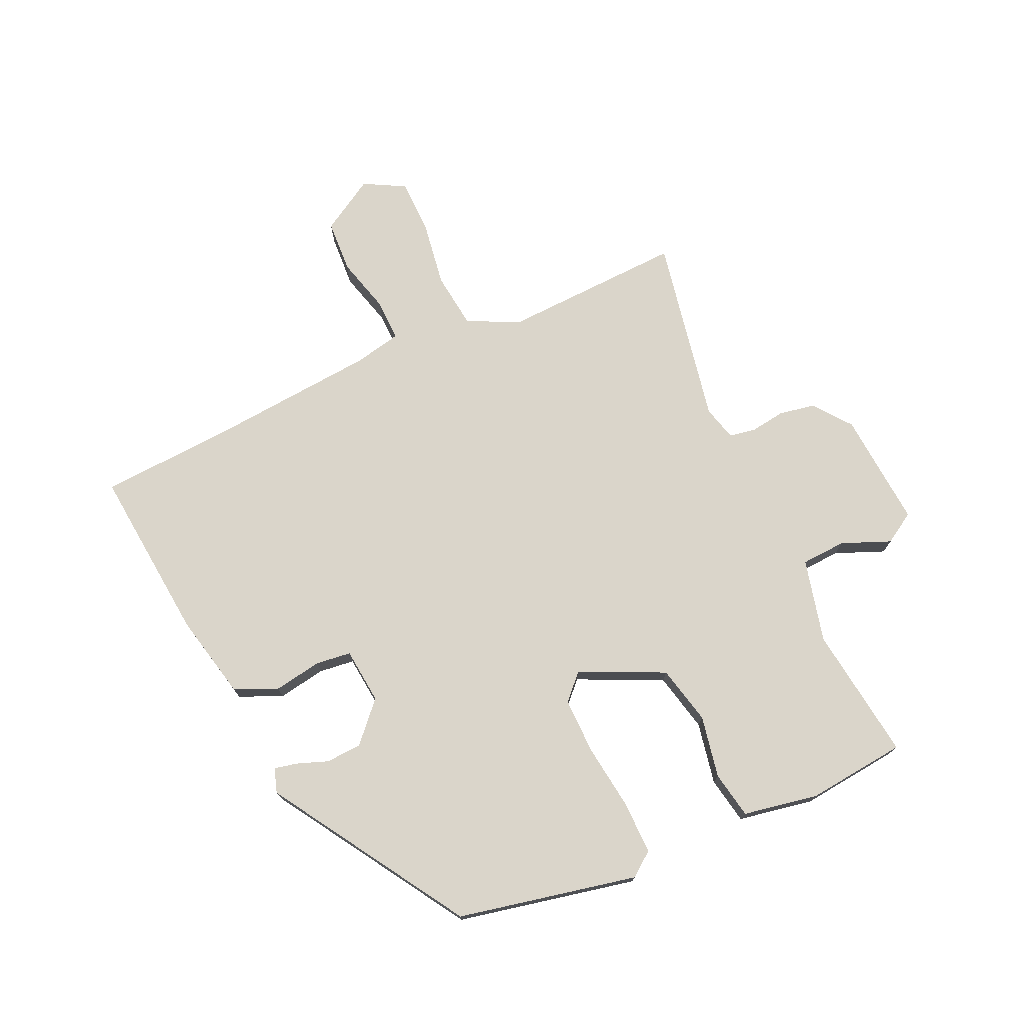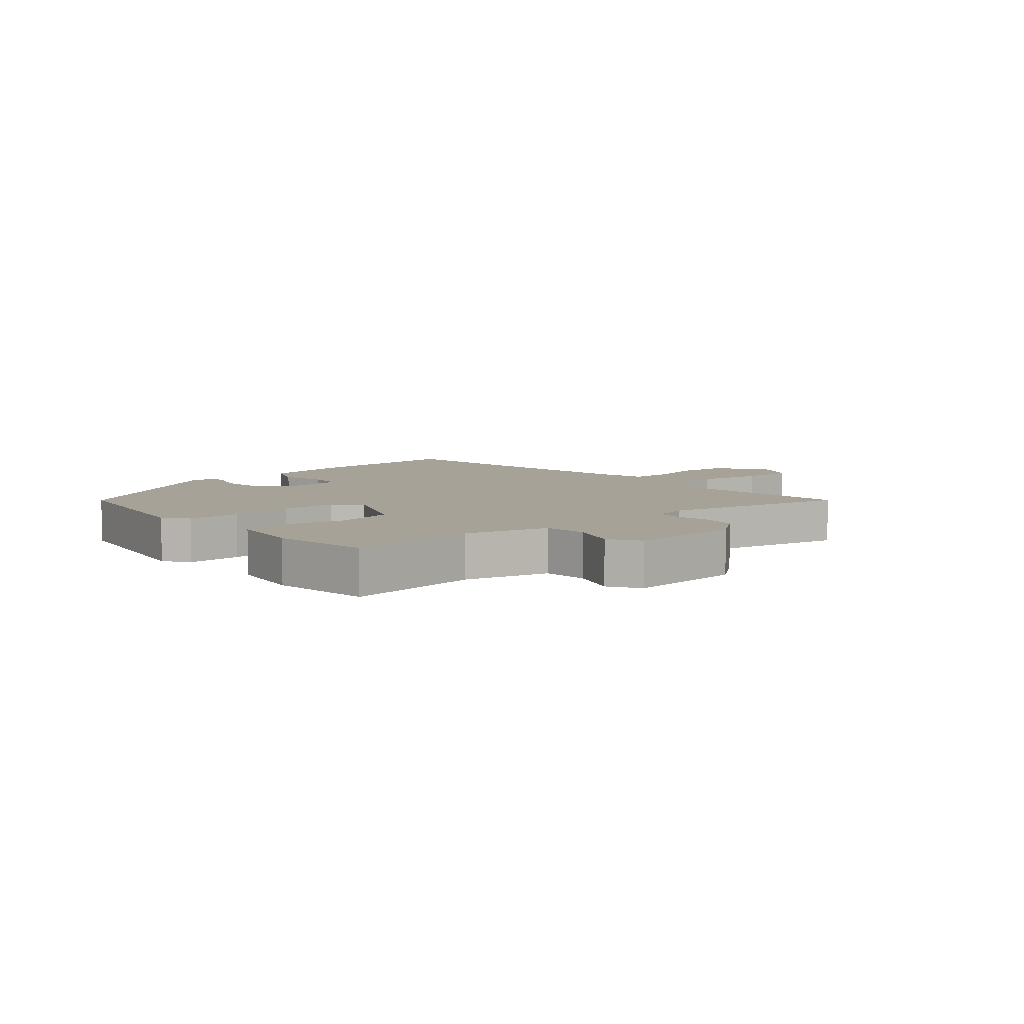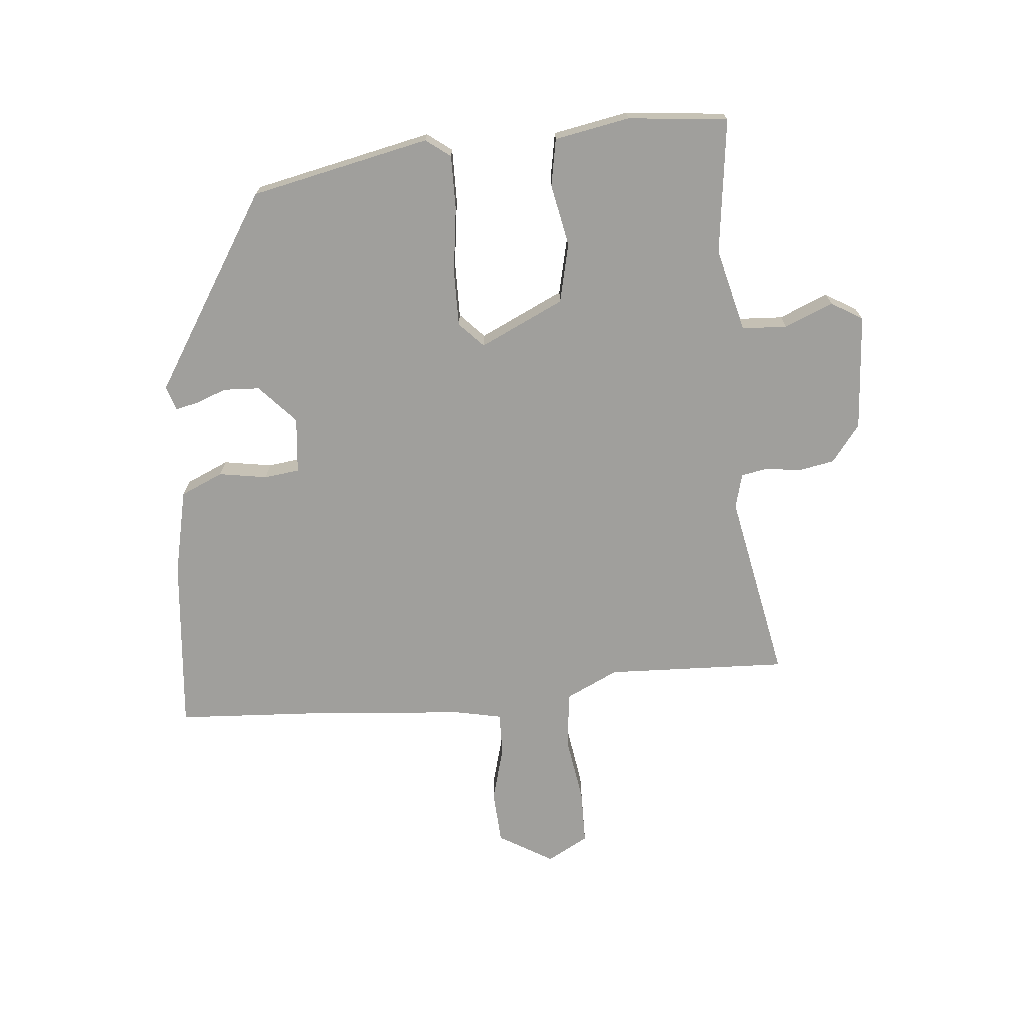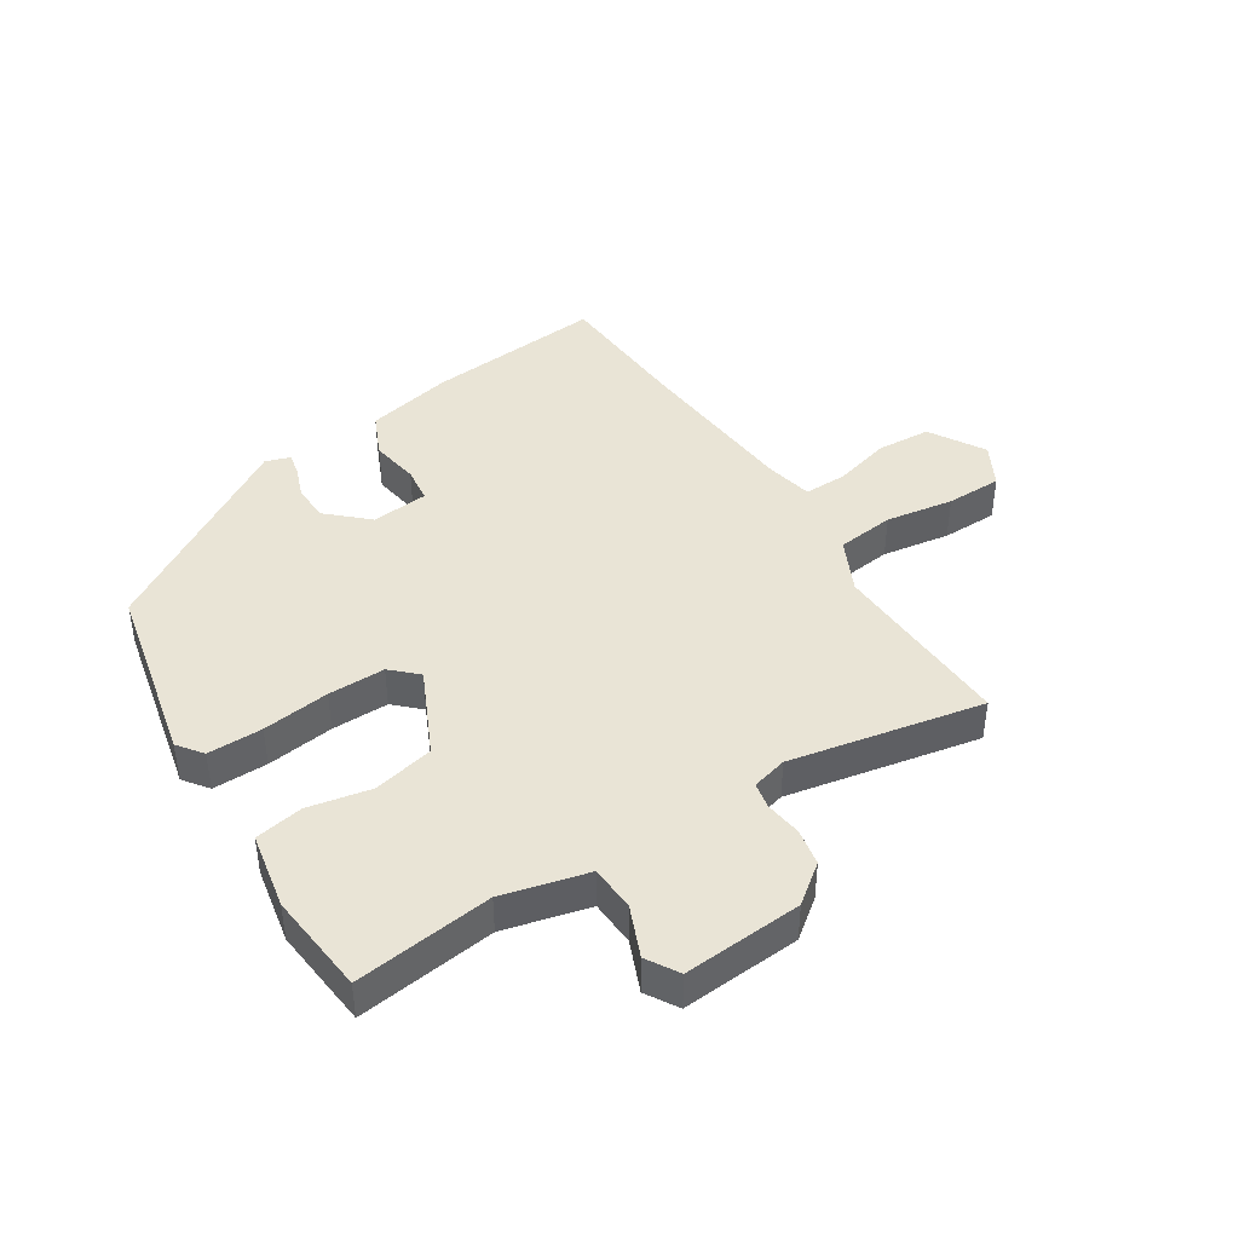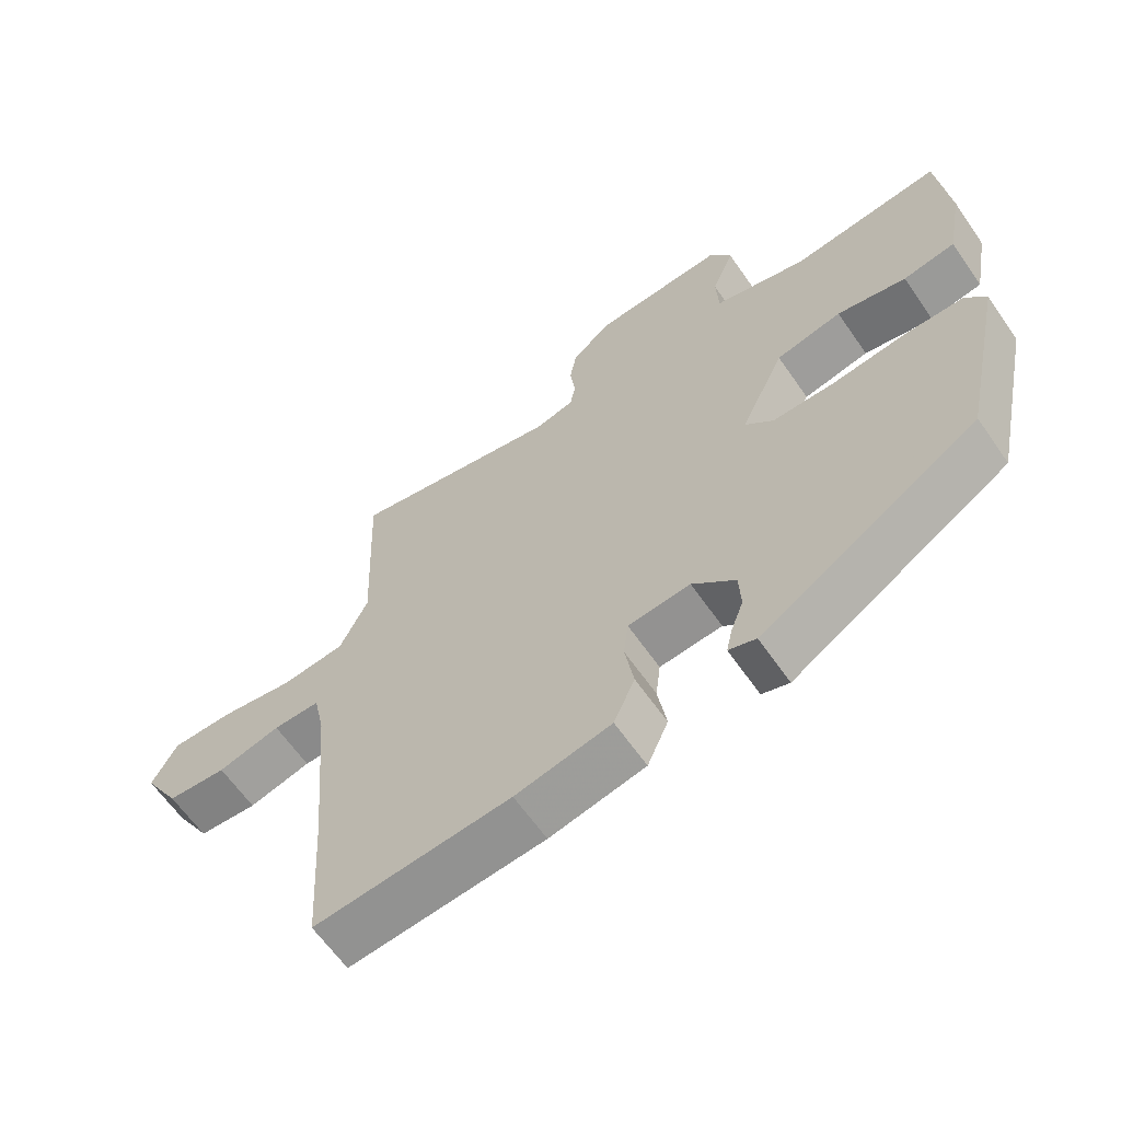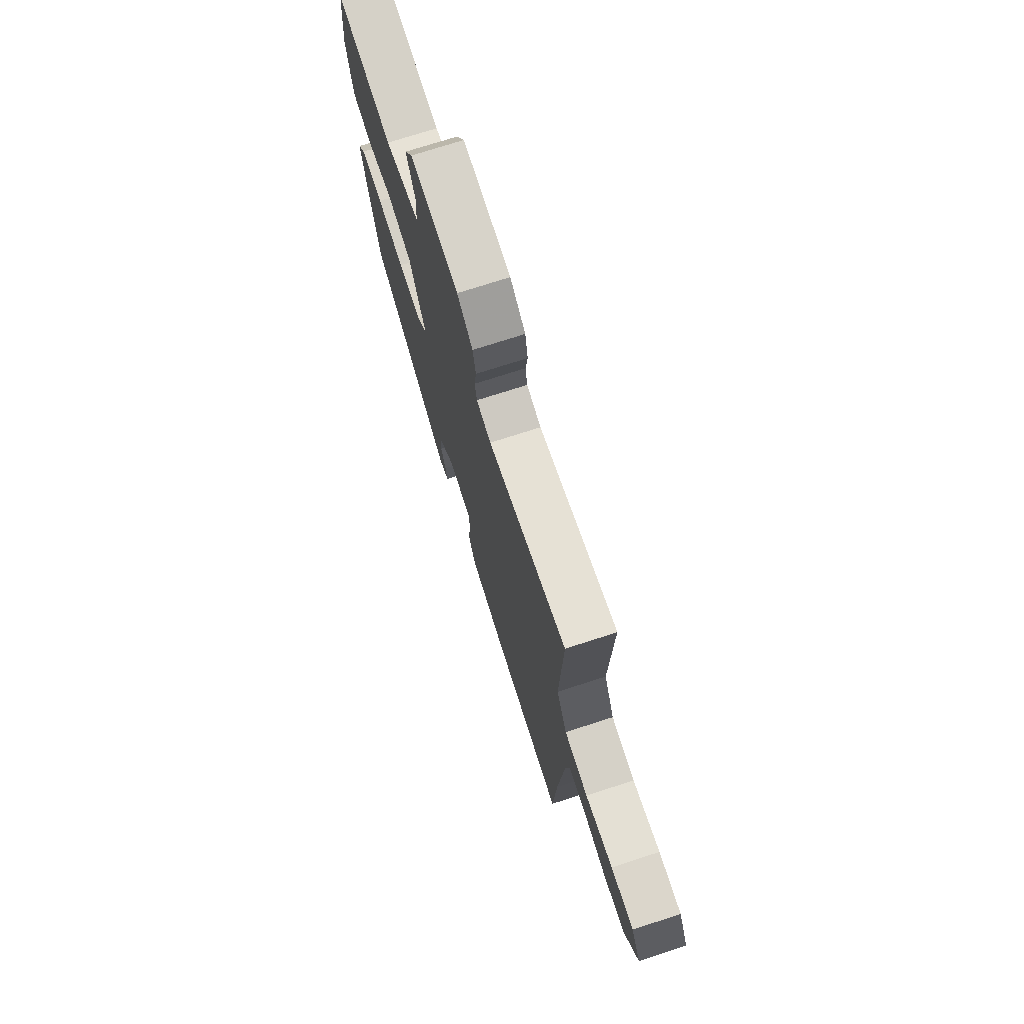
<metadata>
{"format":"obj","ext":"obj","renderer":"f3d","projection":"perspective","resolution":1024,"background":"white","views":[{"elev":74.2,"azim":-114.6,"up":"+Y"},{"elev":6.5,"azim":-41.7,"up":"+Y"},{"elev":-71.2,"azim":-84.7,"up":"+Y"},{"elev":42.6,"azim":-32.4,"up":"+Y"},{"elev":-62.9,"azim":-145.3,"up":"+Z"},{"elev":73.1,"azim":72.0,"up":"+Z"}]}
</metadata>
<code>
v -0.448 0.07 -0.307
v -0.511 0.07 -0.013
v -0.481 0.07 0.027
v -0.393 0.07 0.026
v -0.285 0.07 0.012
v -0.193 0.07 0.011
v -0.152 0.07 0.05
v -0.217 0.07 0.188
v -0.314 0.07 0.21
v -0.416 0.07 0.19
v -0.493 0.07 0.204
v -0.516 0.07 0.327
v -0.499 0.07 0.491
v -0.278 0.07 0.463
v -0.141 0.07 0.497
v -0.137 0.07 0.571
v -0.17 0.07 0.651
v -0.139 0.07 0.702
v 0.052 0.07 0.688
v 0.113 0.07 0.641
v 0.124 0.07 0.582
v 0.116 0.07 0.524
v 0.124 0.07 0.481
v 0.181 0.07 0.466
v 0.491 0.07 0.526
v 0.479 0.07 0.228
v 0.52 0.07 0.142
v 0.613 0.07 0.131
v 0.722 0.07 0.148
v 0.812 0.07 0.147
v 0.849 0.07 0.079
v 0.796 0.07 -0.01
v 0.709 0.07 -0.015
v 0.617 0.07 0.01
v 0.548 0.07 0.011
v 0.532 0.07 -0.066
v 0.509 0.07 -0.34
v 0.496 0.07 -0.563
v 0.209 0.07 -0.536
v 0.068 0.07 -0.505
v 0.037 0.07 -0.435
v 0.05 0.07 -0.356
v 0.043 0.07 -0.298
v -0.049 0.07 -0.289
v -0.112 0.07 -0.347
v -0.115 0.07 -0.406
v -0.096 0.07 -0.457
v -0.088 0.07 -0.494
v -0.128 0.07 -0.507
v -0.448 0 -0.307
v -0.511 0 -0.013
v -0.481 0 0.027
v -0.393 0 0.026
v -0.285 0 0.012
v -0.193 0 0.011
v -0.152 0 0.05
v -0.217 0 0.188
v -0.314 0 0.21
v -0.416 0 0.19
v -0.493 0 0.204
v -0.516 0 0.327
v -0.499 0 0.491
v -0.278 0 0.463
v -0.141 0 0.497
v -0.137 0 0.571
v -0.17 0 0.651
v -0.139 0 0.702
v 0.052 0 0.688
v 0.113 0 0.641
v 0.124 0 0.582
v 0.116 0 0.524
v 0.124 0 0.481
v 0.181 0 0.466
v 0.491 0 0.526
v 0.479 0 0.228
v 0.52 0 0.142
v 0.613 0 0.131
v 0.722 0 0.148
v 0.812 0 0.147
v 0.849 0 0.079
v 0.796 0 -0.01
v 0.709 0 -0.015
v 0.617 0 0.01
v 0.548 0 0.011
v 0.532 0 -0.066
v 0.509 0 -0.34
v 0.496 0 -0.563
v 0.209 0 -0.536
v 0.068 0 -0.505
v 0.037 0 -0.435
v 0.05 0 -0.356
v 0.043 0 -0.298
v -0.049 0 -0.289
v -0.112 0 -0.347
v -0.115 0 -0.406
v -0.096 0 -0.457
v -0.088 0 -0.494
v -0.128 0 -0.507
f 46 47 48 49
f 45 46 49 1
f 44 45 1 2
f 43 44 2 3
f 39 40 41 42
f 37 38 39 42
f 36 37 42 43
f 35 36 43
f 31 32 33 34
f 31 34 35
f 28 29 30 31
f 27 28 31 35
f 26 27 35 43
f 24 25 26 43
f 19 20 21 22
f 19 22 23
f 16 17 18 19
f 15 16 19 23
f 14 15 23 24
f 12 13 14
f 9 10 11 12
f 8 9 12 14
f 7 8 14 24
f 43 3 4 5
f 43 5 6
f 7 24 43
f 6 7 43
f 98 97 96 95
f 50 98 95 94
f 51 50 94 93
f 52 51 93 92
f 91 90 89 88
f 91 88 87 86
f 92 91 86 85
f 92 85 84
f 83 82 81 80
f 84 83 80
f 80 79 78 77
f 84 80 77 76
f 92 84 76 75
f 92 75 74 73
f 71 70 69 68
f 72 71 68
f 68 67 66 65
f 72 68 65 64
f 73 72 64 63
f 63 62 61
f 61 60 59 58
f 63 61 58 57
f 73 63 57 56
f 54 53 52 92
f 55 54 92
f 92 73 56
f 92 56 55
f 1 50 51 2
f 2 51 52 3
f 3 52 53 4
f 4 53 54 5
f 5 54 55 6
f 6 55 56 7
f 7 56 57 8
f 8 57 58 9
f 9 58 59 10
f 10 59 60 11
f 11 60 61 12
f 12 61 62 13
f 13 62 63 14
f 14 63 64 15
f 15 64 65 16
f 16 65 66 17
f 17 66 67 18
f 18 67 68 19
f 19 68 69 20
f 20 69 70 21
f 21 70 71 22
f 22 71 72 23
f 23 72 73 24
f 24 73 74 25
f 25 74 75 26
f 26 75 76 27
f 27 76 77 28
f 28 77 78 29
f 29 78 79 30
f 30 79 80 31
f 31 80 81 32
f 32 81 82 33
f 33 82 83 34
f 34 83 84 35
f 35 84 85 36
f 36 85 86 37
f 37 86 87 38
f 38 87 88 39
f 39 88 89 40
f 40 89 90 41
f 41 90 91 42
f 42 91 92 43
f 43 92 93 44
f 44 93 94 45
f 45 94 95 46
f 46 95 96 47
f 47 96 97 48
f 48 97 98 49
f 49 98 50 1

</code>
